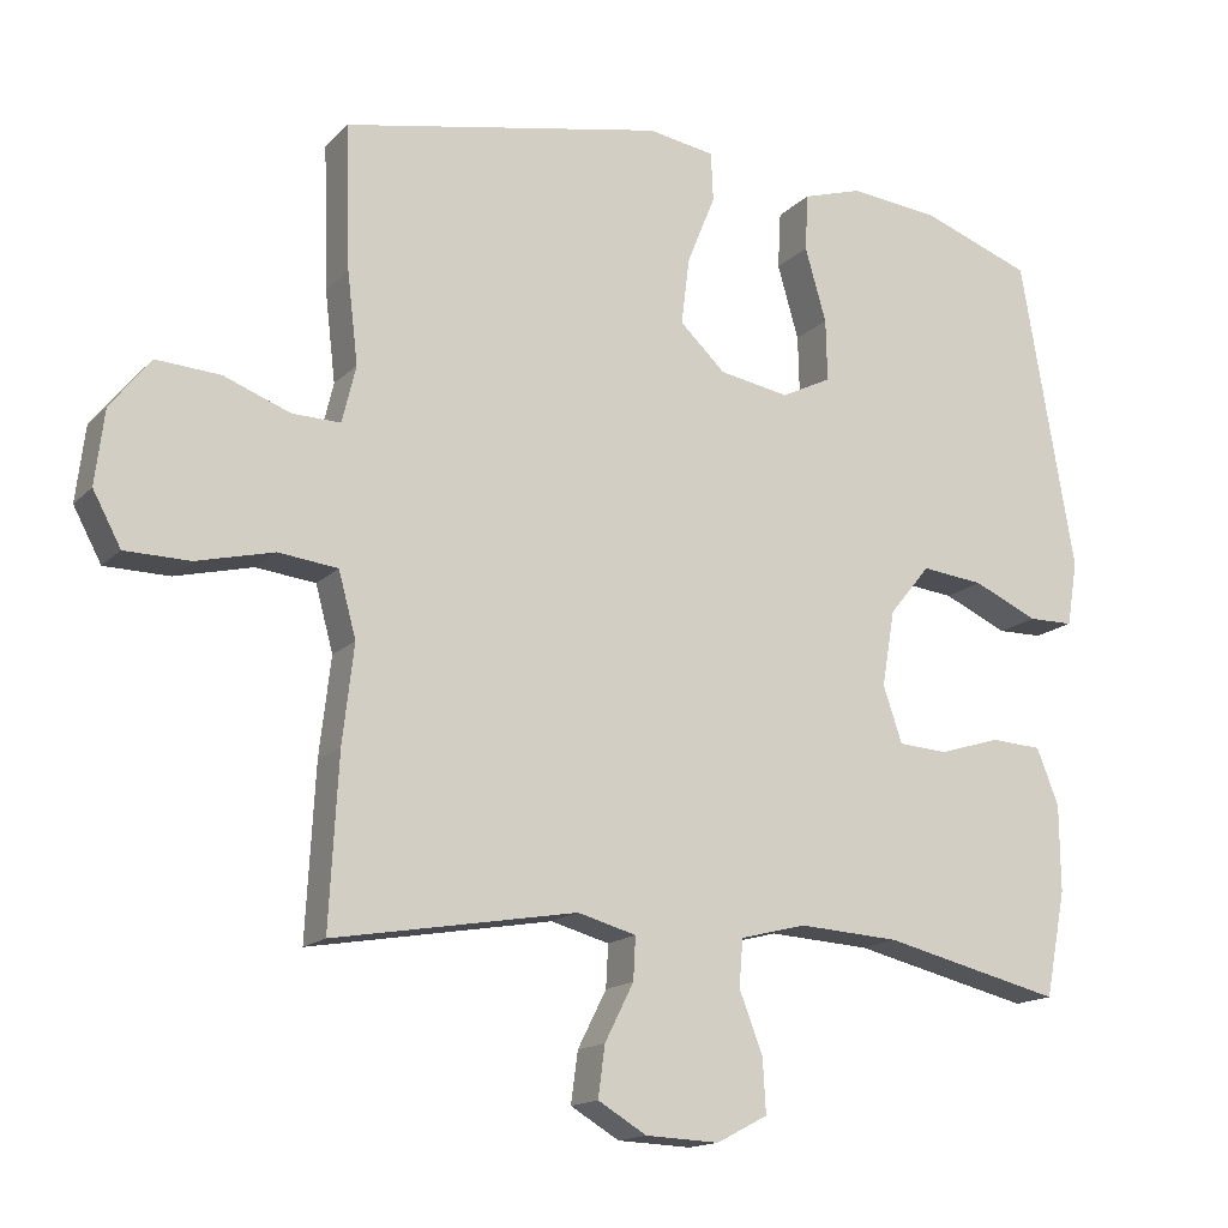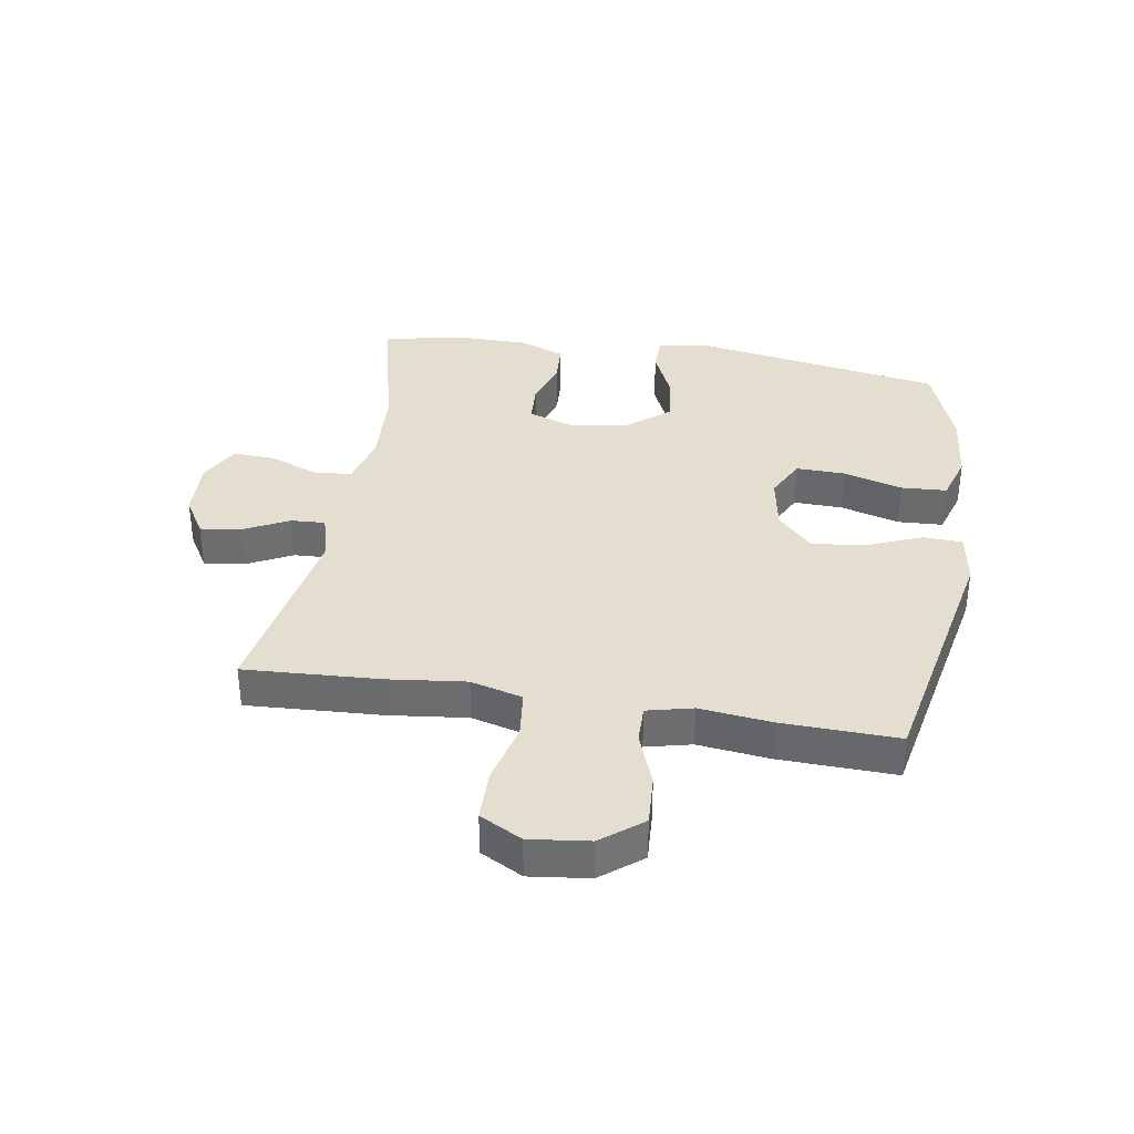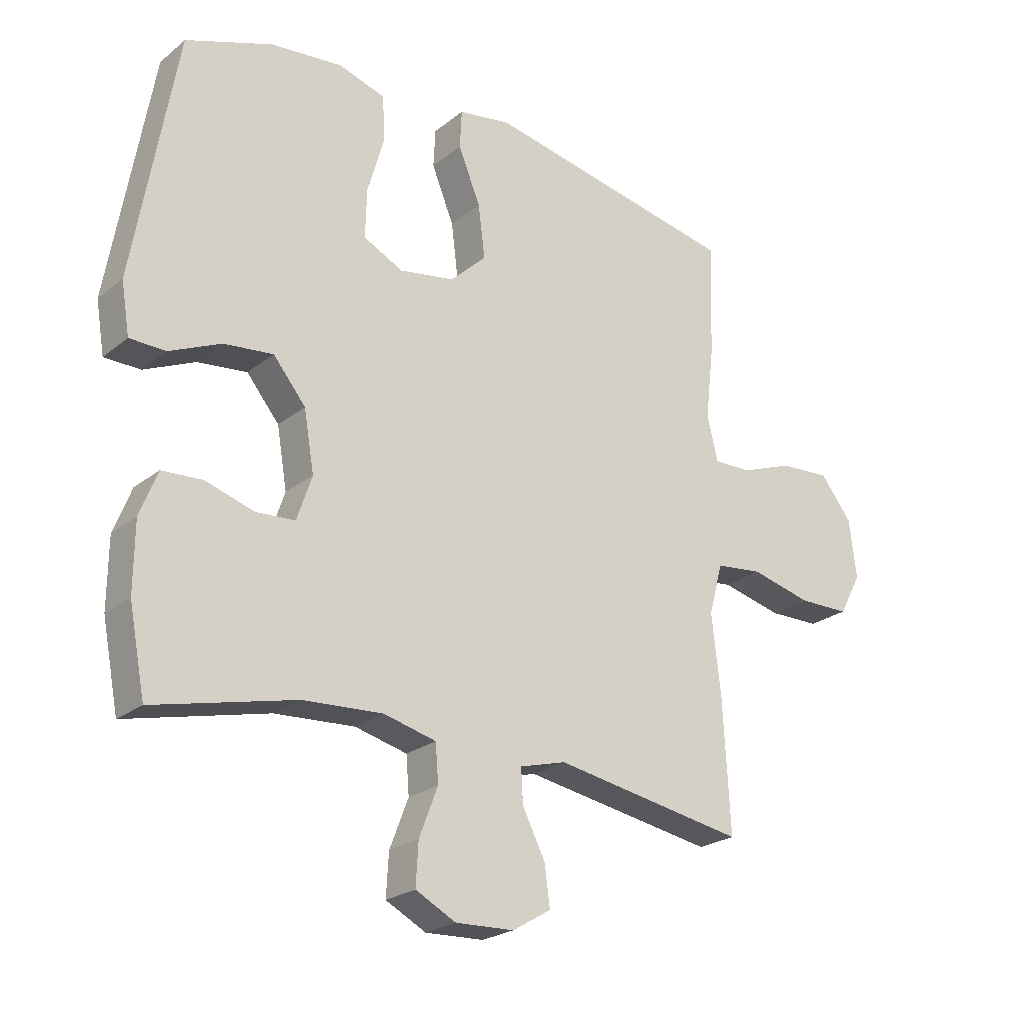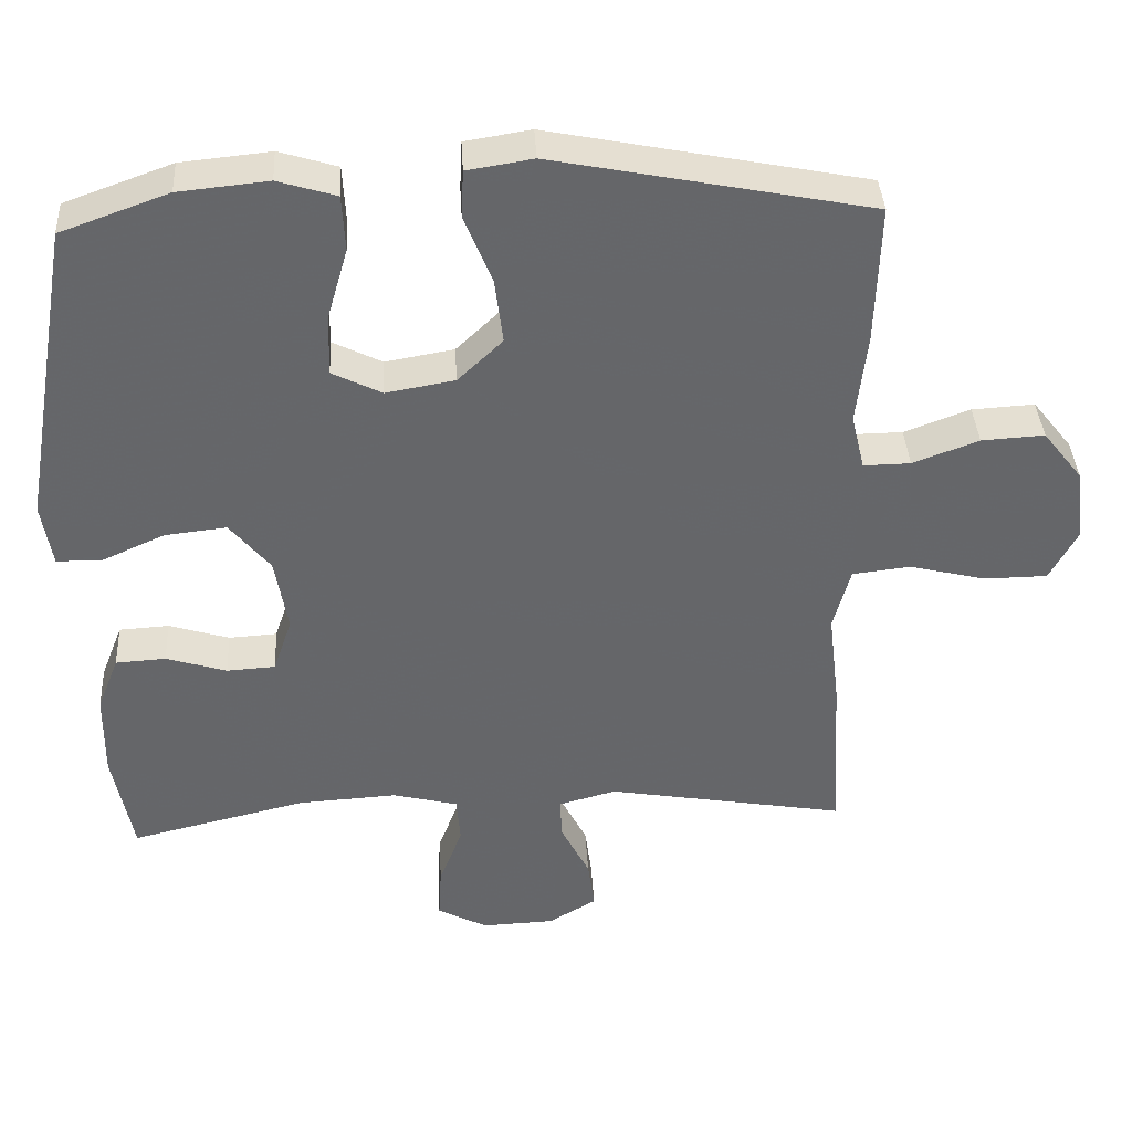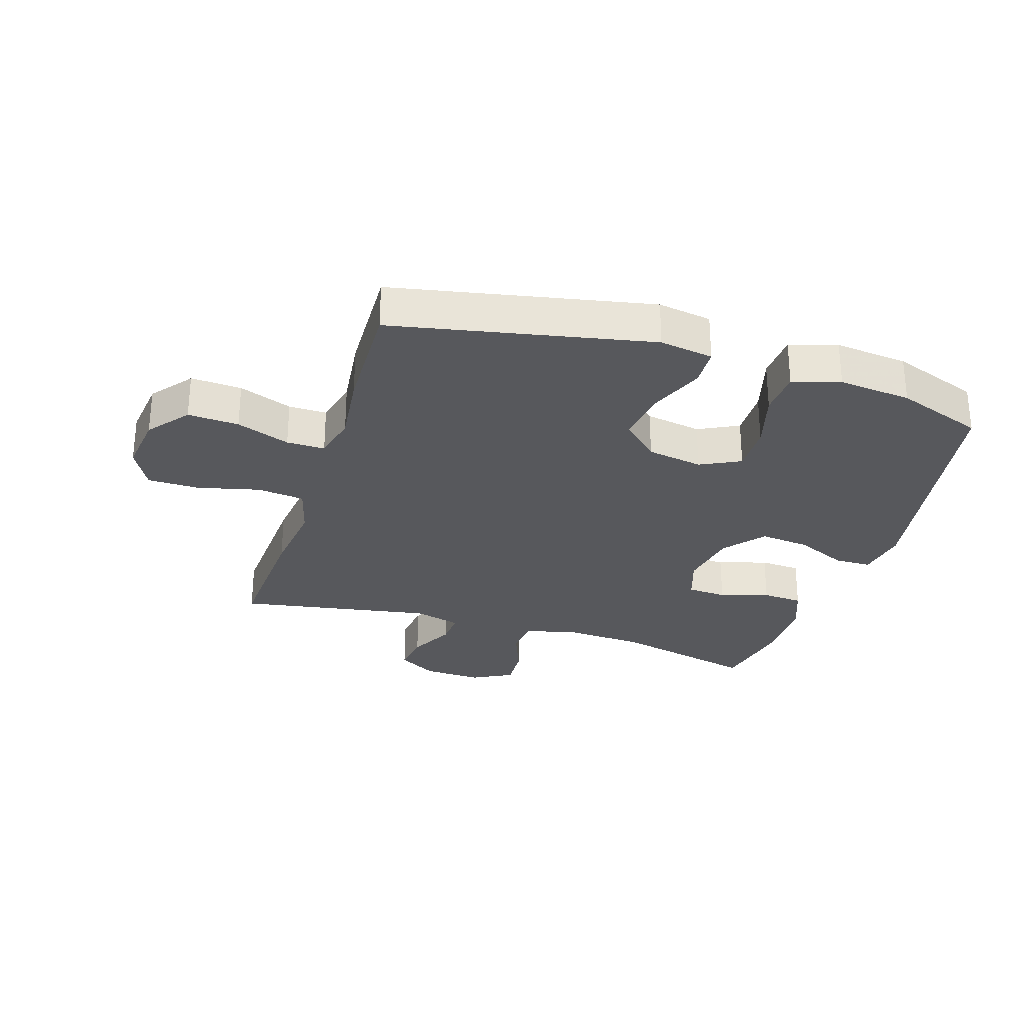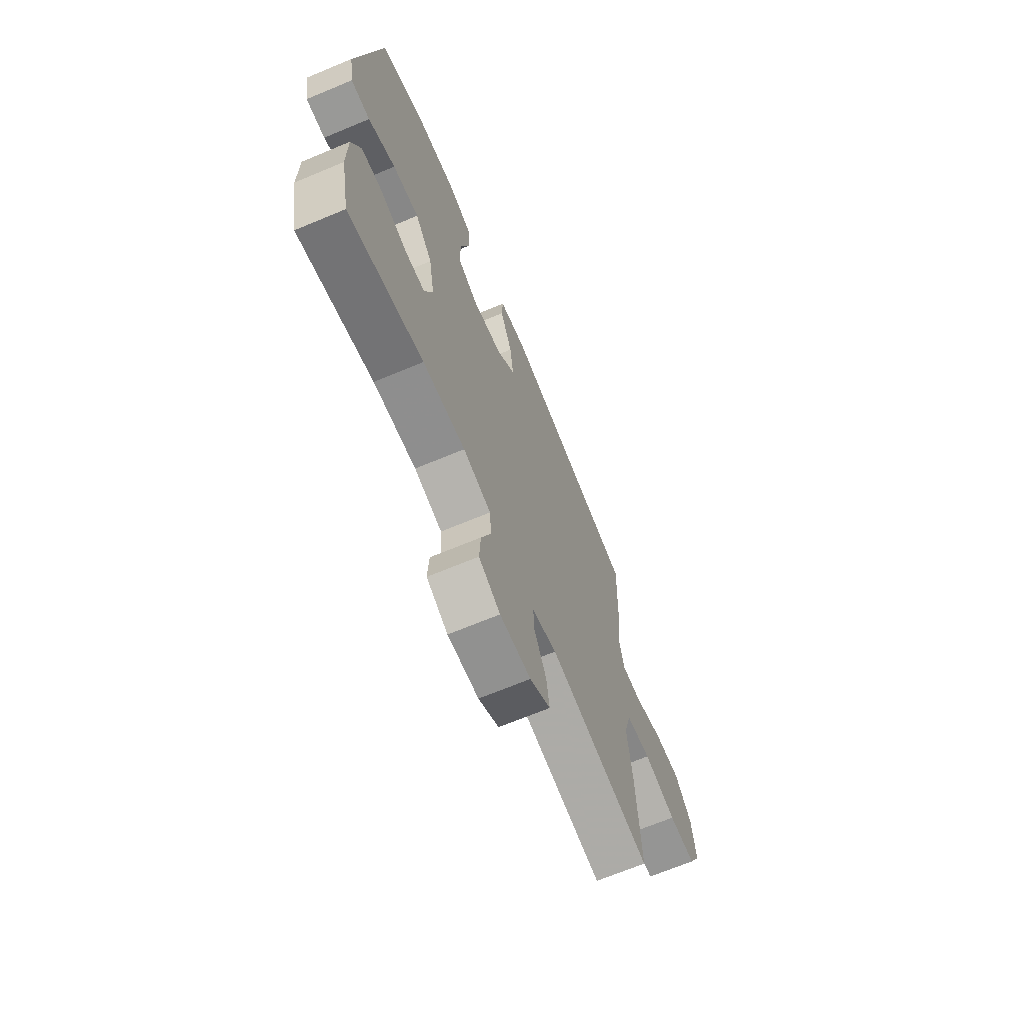
<metadata>
{"format":"obj","ext":"obj","renderer":"f3d","projection":"perspective","resolution":1024,"background":"white","views":[{"elev":-15.5,"azim":-27.9,"up":"+Z"},{"elev":35.9,"azim":-80.7,"up":"+Y"},{"elev":-23.4,"azim":142.7,"up":"+Z"},{"elev":38.3,"azim":176.8,"up":"+Z"},{"elev":-28.7,"azim":-17.5,"up":"+Y"},{"elev":-68.0,"azim":112.7,"up":"+Z"}]}
</metadata>
<code>
v 0.5 0.07 -0.5
v 0.265 0.07 -0.444
v 0.132 0.07 -0.436
v 0.045 0.07 -0.458
v 0.04 0.07 -0.52
v 0.071 0.07 -0.601
v 0.075 0.07 -0.671
v 0.008 0.07 -0.706
v -0.089 0.07 -0.702
v -0.153 0.07 -0.664
v -0.144 0.07 -0.597
v -0.106 0.07 -0.522
v -0.103 0.07 -0.466
v -0.18 0.07 -0.445
v -0.5 0.07 -0.5
v -0.488 0.07 -0.278
v -0.473 0.07 -0.149
v -0.496 0.07 -0.064
v -0.574 0.07 -0.055
v -0.676 0.07 -0.08
v -0.761 0.07 -0.079
v -0.798 0.07 -0.01
v -0.786 0.07 0.088
v -0.733 0.07 0.155
v -0.649 0.07 0.15
v -0.561 0.07 0.117
v -0.498 0.07 0.116
v -0.48 0.07 0.191
v -0.494 0.07 0.31
v -0.5 0.07 0.5
v -0.077 0.07 0.584
v 0.011 0.07 0.57
v 0.014 0.07 0.506
v -0.023 0.07 0.415
v -0.034 0.07 0.327
v 0.026 0.07 0.27
v 0.118 0.07 0.254
v 0.184 0.07 0.287
v 0.182 0.07 0.368
v 0.154 0.07 0.465
v 0.158 0.07 0.54
v 0.236 0.07 0.564
v 0.356 0.07 0.552
v 0.5 0.07 0.5
v 0.571 0.07 0.089
v 0.557 0.07 0.004
v 0.497 0.07 0.003
v 0.412 0.07 0.041
v 0.33 0.07 0.05
v 0.276 0.07 -0.016
v 0.259 0.07 -0.116
v 0.284 0.07 -0.19
v 0.349 0.07 -0.194
v 0.43 0.07 -0.169
v 0.497 0.07 -0.173
v 0.526 0.07 -0.247
v 0.527 0.07 -0.361
v 0.5 0 -0.5
v 0.265 0 -0.444
v 0.132 0 -0.436
v 0.045 0 -0.458
v 0.04 0 -0.52
v 0.071 0 -0.601
v 0.075 0 -0.671
v 0.008 0 -0.706
v -0.089 0 -0.702
v -0.153 0 -0.664
v -0.144 0 -0.597
v -0.106 0 -0.522
v -0.103 0 -0.466
v -0.18 0 -0.445
v -0.5 0 -0.5
v -0.488 0 -0.278
v -0.473 0 -0.149
v -0.496 0 -0.064
v -0.574 0 -0.055
v -0.676 0 -0.08
v -0.761 0 -0.079
v -0.798 0 -0.01
v -0.786 0 0.088
v -0.733 0 0.155
v -0.649 0 0.15
v -0.561 0 0.117
v -0.498 0 0.116
v -0.48 0 0.191
v -0.494 0 0.31
v -0.5 0 0.5
v -0.077 0 0.584
v 0.011 0 0.57
v 0.014 0 0.506
v -0.023 0 0.415
v -0.034 0 0.327
v 0.026 0 0.27
v 0.118 0 0.254
v 0.184 0 0.287
v 0.182 0 0.368
v 0.154 0 0.465
v 0.158 0 0.54
v 0.236 0 0.564
v 0.356 0 0.552
v 0.5 0 0.5
v 0.571 0 0.089
v 0.557 0 0.004
v 0.497 0 0.003
v 0.412 0 0.041
v 0.33 0 0.05
v 0.276 0 -0.016
v 0.259 0 -0.116
v 0.284 0 -0.19
v 0.349 0 -0.194
v 0.43 0 -0.169
v 0.497 0 -0.173
v 0.526 0 -0.247
v 0.527 0 -0.361
f 57 1 2
f 56 57 2
f 55 56 2
f 54 55 2
f 53 54 2
f 52 53 2 3
f 51 52 3 4
f 50 51 4
f 46 47 48
f 45 46 48
f 44 45 48
f 43 44 48
f 42 43 48
f 41 42 48
f 40 41 48
f 39 40 48
f 38 39 48 49
f 37 38 49 50
f 32 33 34
f 31 32 34
f 30 31 34
f 29 30 34
f 28 29 34
f 27 28 34 35
f 24 25 26
f 23 24 26
f 22 23 26
f 21 22 26
f 20 21 26
f 19 20 26
f 18 19 26 27
f 27 35 36
f 18 27 36
f 17 18 36
f 36 37 50
f 17 36 50
f 16 17 50
f 15 16 50
f 14 15 50
f 10 11 12
f 9 10 12
f 8 9 12
f 7 8 12
f 6 7 12
f 5 6 12
f 13 14 50 4
f 4 5 12 13
f 59 58 114
f 59 114 113
f 59 113 112
f 59 112 111
f 59 111 110
f 60 59 110 109
f 61 60 109 108
f 61 108 107
f 105 104 103
f 105 103 102
f 105 102 101
f 105 101 100
f 105 100 99
f 105 99 98
f 105 98 97
f 105 97 96
f 106 105 96 95
f 107 106 95 94
f 91 90 89
f 91 89 88
f 91 88 87
f 91 87 86
f 91 86 85
f 92 91 85 84
f 83 82 81
f 83 81 80
f 83 80 79
f 83 79 78
f 83 78 77
f 83 77 76
f 84 83 76 75
f 93 92 84
f 93 84 75
f 93 75 74
f 107 94 93
f 107 93 74
f 107 74 73
f 107 73 72
f 107 72 71
f 69 68 67
f 69 67 66
f 69 66 65
f 69 65 64
f 69 64 63
f 69 63 62
f 61 107 71 70
f 70 69 62 61
f 1 58 59 2
f 2 59 60 3
f 3 60 61 4
f 4 61 62 5
f 5 62 63 6
f 6 63 64 7
f 7 64 65 8
f 8 65 66 9
f 9 66 67 10
f 10 67 68 11
f 11 68 69 12
f 12 69 70 13
f 13 70 71 14
f 14 71 72 15
f 15 72 73 16
f 16 73 74 17
f 17 74 75 18
f 18 75 76 19
f 19 76 77 20
f 20 77 78 21
f 21 78 79 22
f 22 79 80 23
f 23 80 81 24
f 24 81 82 25
f 25 82 83 26
f 26 83 84 27
f 27 84 85 28
f 28 85 86 29
f 29 86 87 30
f 30 87 88 31
f 31 88 89 32
f 32 89 90 33
f 33 90 91 34
f 34 91 92 35
f 35 92 93 36
f 36 93 94 37
f 37 94 95 38
f 38 95 96 39
f 39 96 97 40
f 40 97 98 41
f 41 98 99 42
f 42 99 100 43
f 43 100 101 44
f 44 101 102 45
f 45 102 103 46
f 46 103 104 47
f 47 104 105 48
f 48 105 106 49
f 49 106 107 50
f 50 107 108 51
f 51 108 109 52
f 52 109 110 53
f 53 110 111 54
f 54 111 112 55
f 55 112 113 56
f 56 113 114 57
f 57 114 58 1

</code>
